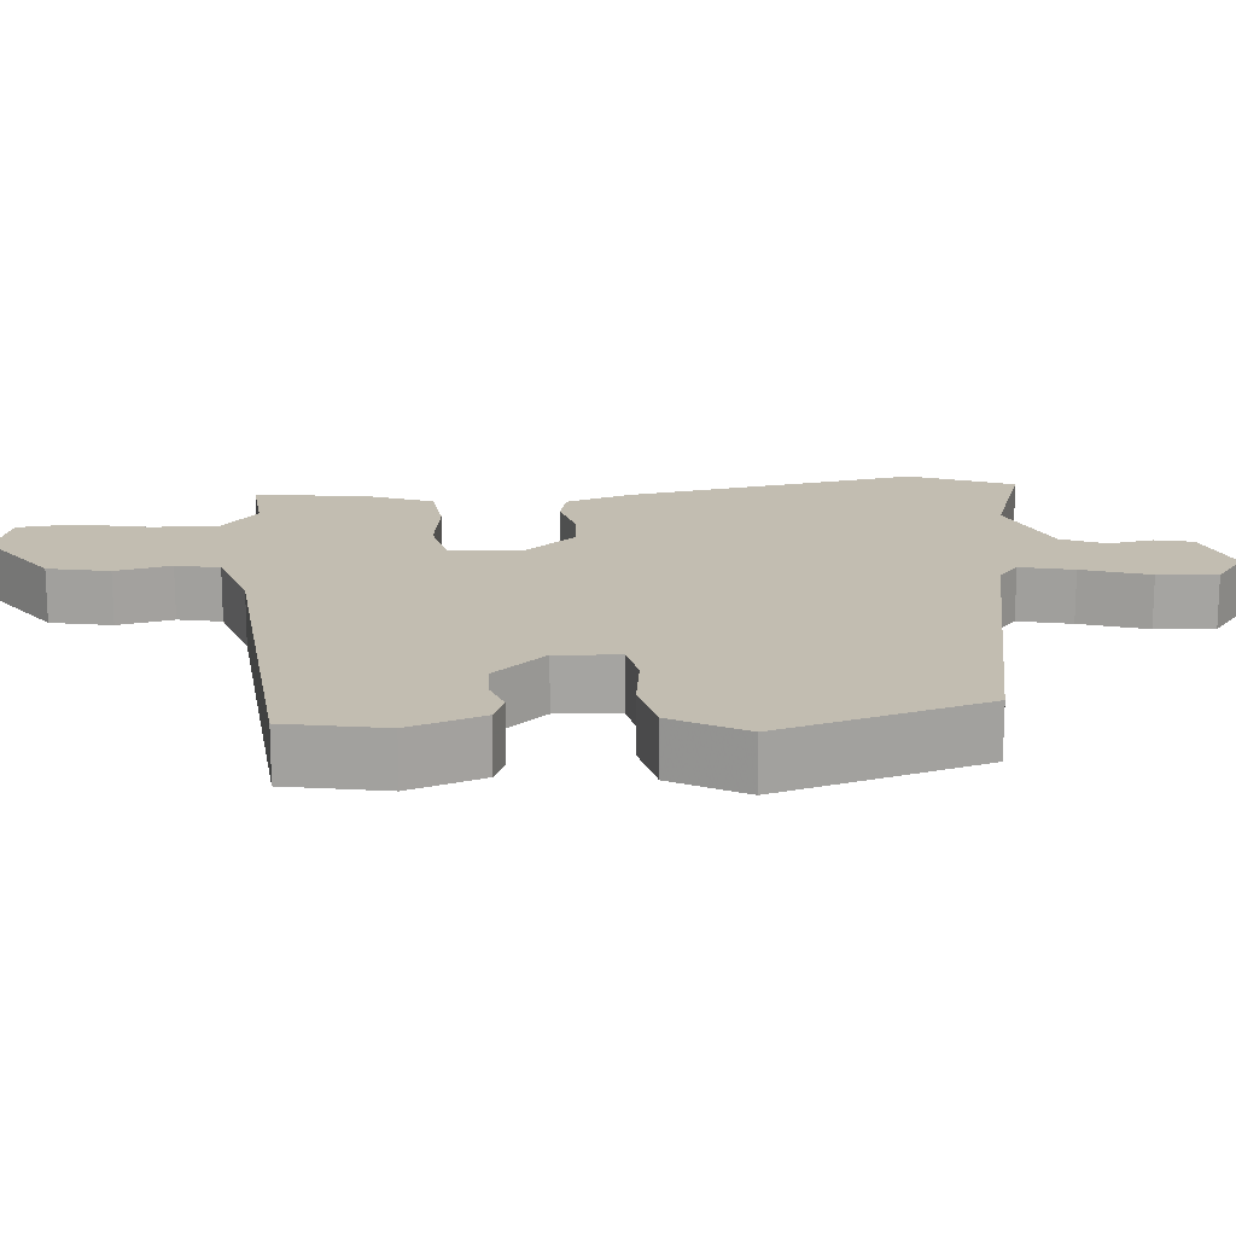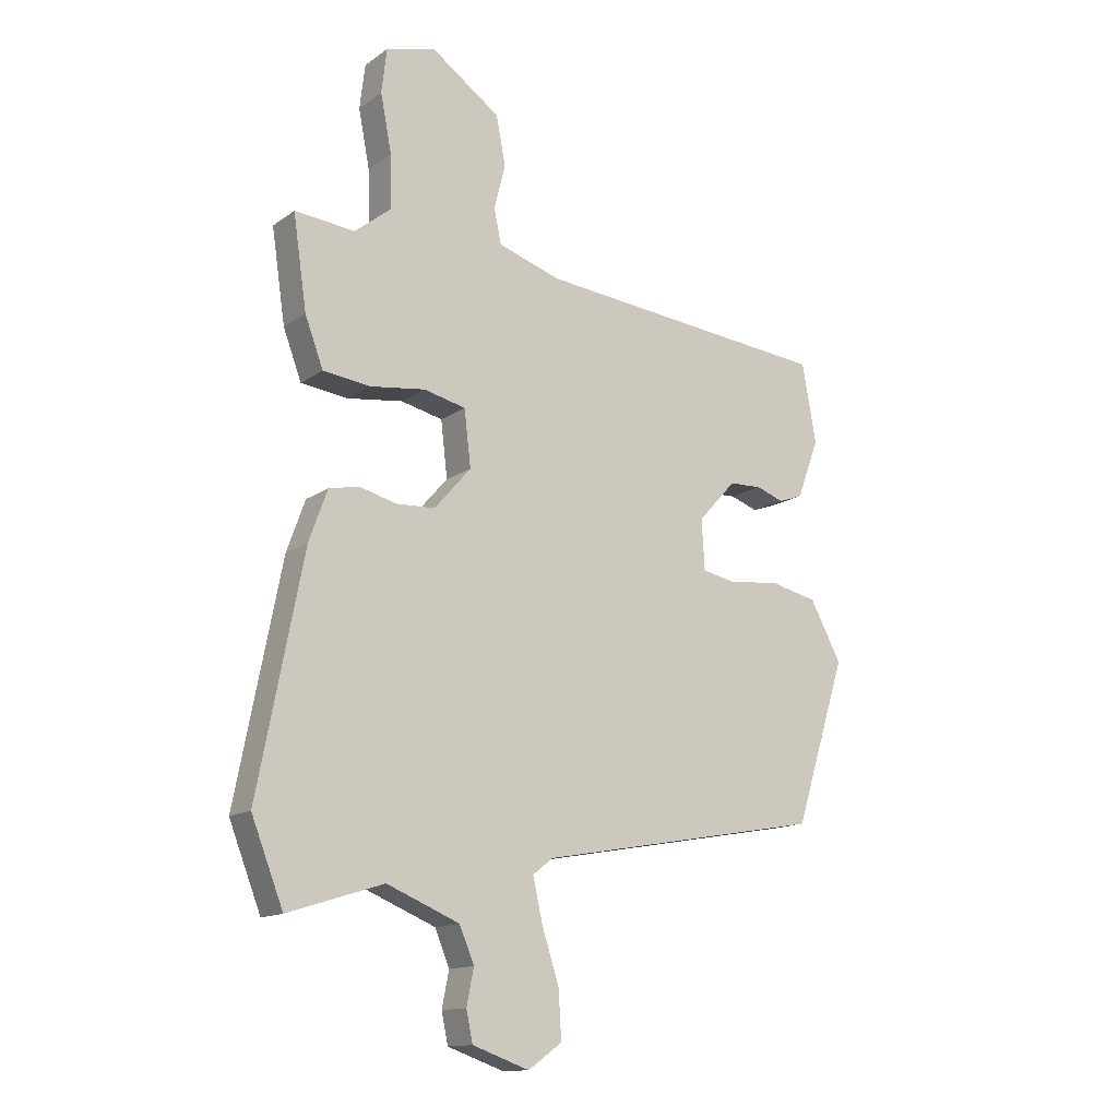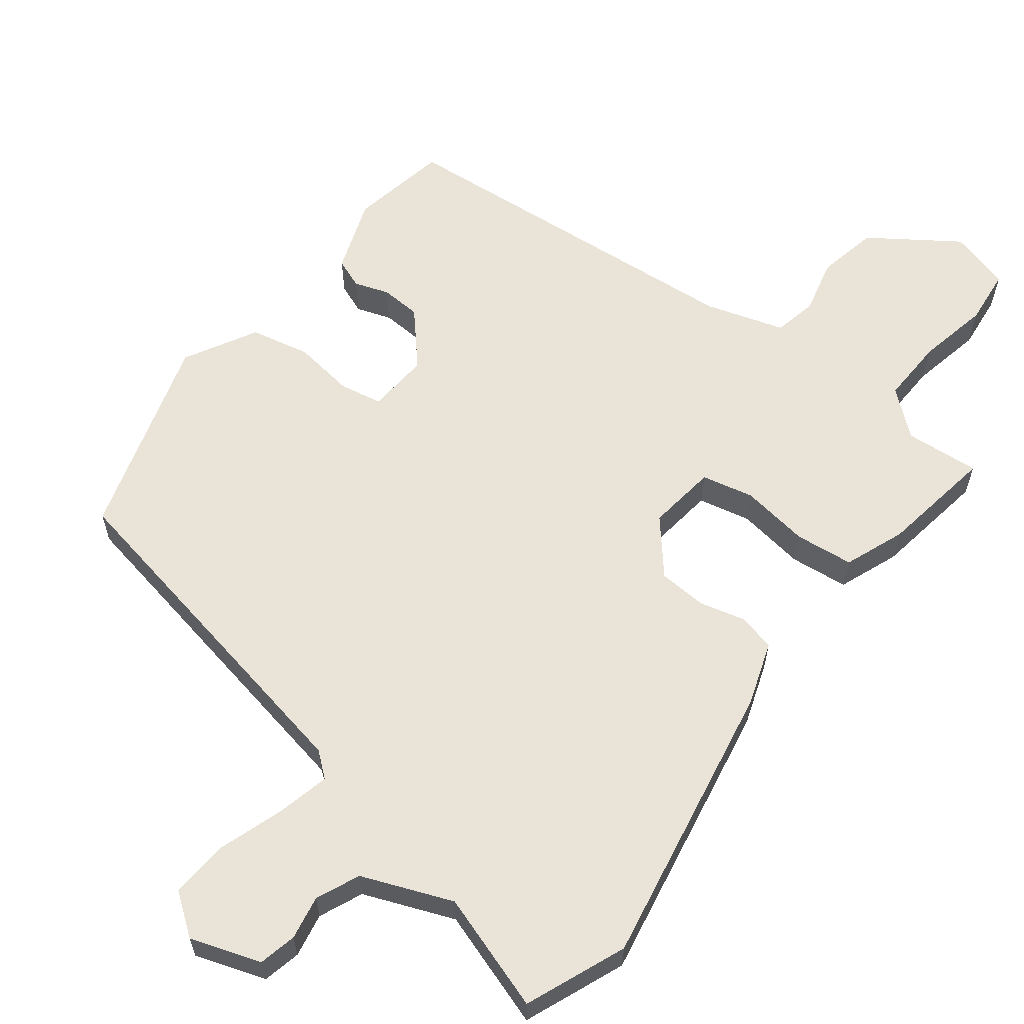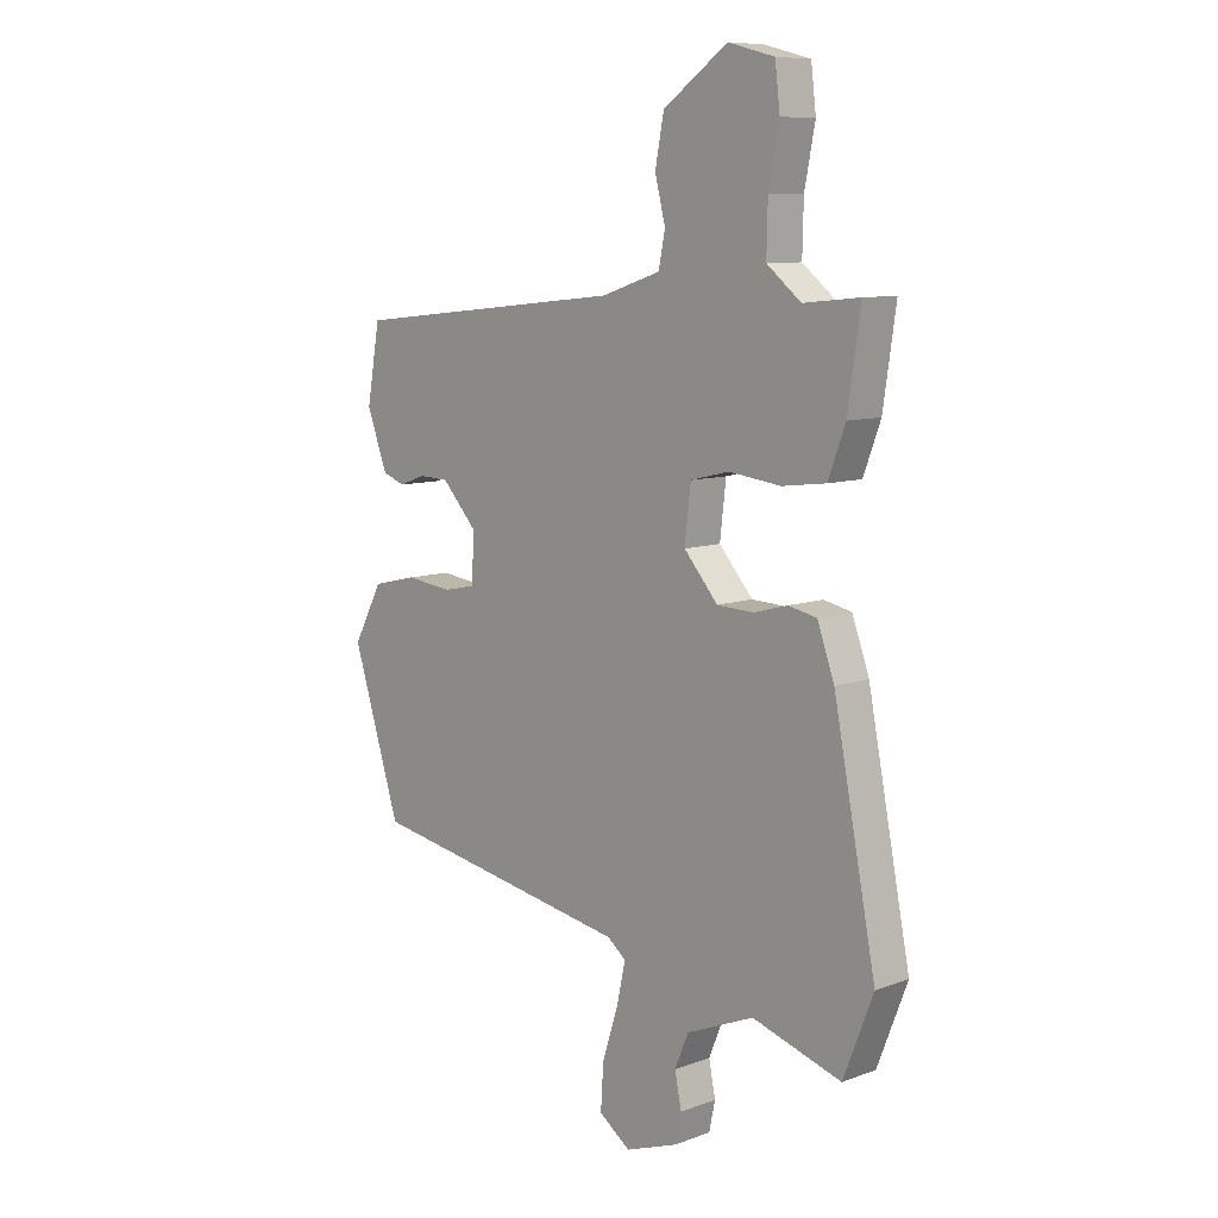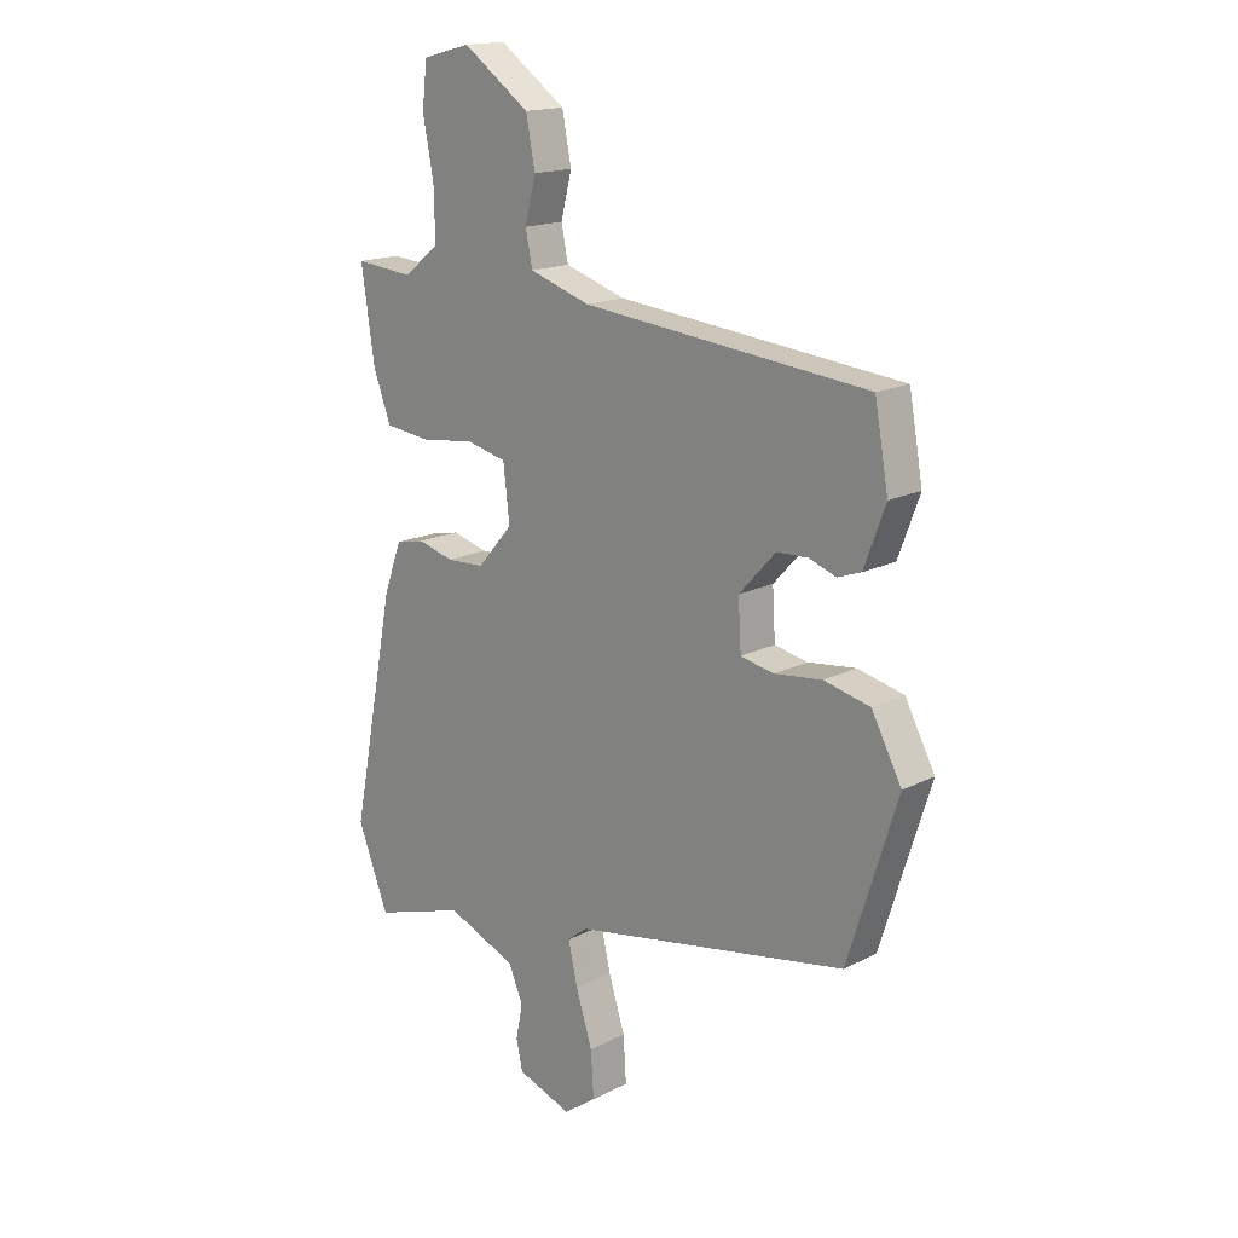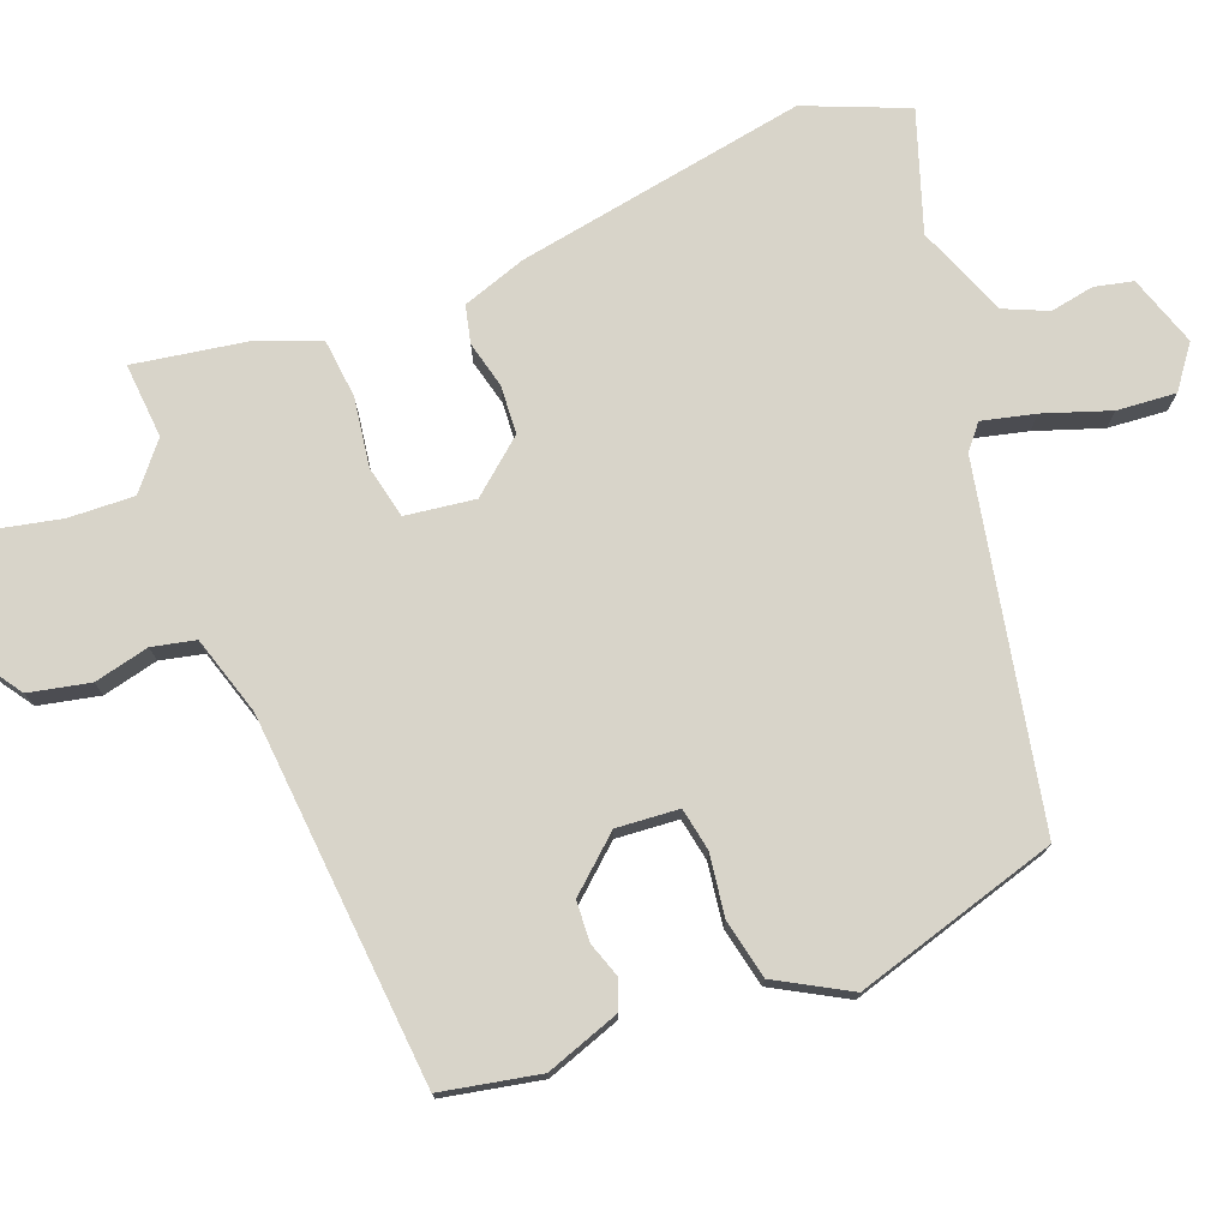
<metadata>
{"format":"obj","ext":"obj","renderer":"f3d","projection":"perspective","resolution":1024,"background":"white","views":[{"elev":16.8,"azim":86.2,"up":"+Y"},{"elev":-13.8,"azim":-33.5,"up":"+Z"},{"elev":61.2,"azim":-141.7,"up":"+Y"},{"elev":9.1,"azim":-134.1,"up":"+Z"},{"elev":16.5,"azim":43.8,"up":"+Z"},{"elev":75.6,"azim":70.0,"up":"+Y"}]}
</metadata>
<code>
v 0.451 0.07 -0.366
v -0.032 0.07 -0.452
v -0.066 0.07 -0.479
v -0.05 0.07 -0.551
v -0.021 0.07 -0.642
v -0.016 0.07 -0.722
v -0.073 0.07 -0.763
v -0.169 0.07 -0.729
v -0.18 0.07 -0.677
v -0.168 0.07 -0.617
v -0.193 0.07 -0.557
v -0.316 0.07 -0.506
v -0.478 0.07 -0.557
v -0.532 0.07 -0.418
v -0.455 0.07 -0.024
v -0.424 0.07 0.062
v -0.373 0.07 0.073
v -0.31 0.07 0.056
v -0.244 0.07 0.059
v -0.182 0.07 0.13
v -0.193 0.07 0.225
v -0.264 0.07 0.242
v -0.358 0.07 0.23
v -0.438 0.07 0.24
v -0.469 0.07 0.323
v -0.492 0.07 0.48
v -0.39 0.07 0.47
v -0.328 0.07 0.52
v -0.33 0.07 0.609
v -0.349 0.07 0.707
v -0.34 0.07 0.783
v -0.256 0.07 0.805
v -0.139 0.07 0.722
v -0.123 0.07 0.639
v -0.142 0.07 0.564
v -0.13 0.07 0.505
v -0.023 0.07 0.47
v 0.477 0.07 0.419
v 0.501 0.07 0.285
v 0.464 0.07 0.185
v 0.423 0.07 0.17
v 0.376 0.07 0.187
v 0.321 0.07 0.185
v 0.257 0.07 0.115
v 0.262 0.07 0.03
v 0.32 0.07 0.018
v 0.404 0.07 0.028
v 0.485 0.07 0.009
v 0.538 0.07 -0.09
v 0.451 0 -0.366
v -0.032 0 -0.452
v -0.066 0 -0.479
v -0.05 0 -0.551
v -0.021 0 -0.642
v -0.016 0 -0.722
v -0.073 0 -0.763
v -0.169 0 -0.729
v -0.18 0 -0.677
v -0.168 0 -0.617
v -0.193 0 -0.557
v -0.316 0 -0.506
v -0.478 0 -0.557
v -0.532 0 -0.418
v -0.455 0 -0.024
v -0.424 0 0.062
v -0.373 0 0.073
v -0.31 0 0.056
v -0.244 0 0.059
v -0.182 0 0.13
v -0.193 0 0.225
v -0.264 0 0.242
v -0.358 0 0.23
v -0.438 0 0.24
v -0.469 0 0.323
v -0.492 0 0.48
v -0.39 0 0.47
v -0.328 0 0.52
v -0.33 0 0.609
v -0.349 0 0.707
v -0.34 0 0.783
v -0.256 0 0.805
v -0.139 0 0.722
v -0.123 0 0.639
v -0.142 0 0.564
v -0.13 0 0.505
v -0.023 0 0.47
v 0.477 0 0.419
v 0.501 0 0.285
v 0.464 0 0.185
v 0.423 0 0.17
v 0.376 0 0.187
v 0.321 0 0.185
v 0.257 0 0.115
v 0.262 0 0.03
v 0.32 0 0.018
v 0.404 0 0.028
v 0.485 0 0.009
v 0.538 0 -0.09
f 46 47 48 49
f 45 46 49 1
f 39 40 41 42
f 37 38 39 42
f 36 37 42 43
f 32 33 34 35
f 32 35 36
f 29 30 31 32
f 28 29 32 36
f 27 28 36 43
f 22 23 24 25
f 21 22 25 26
f 15 16 17 18
f 15 18 19
f 12 13 14 15
f 11 12 15 19
f 10 11 19 20
f 8 9 10
f 7 8 10
f 4 5 6 7
f 3 4 7 10
f 45 1 2
f 44 45 2 3
f 21 26 27 43
f 20 21 43 44
f 3 10 20 44
f 98 97 96 95
f 50 98 95 94
f 91 90 89 88
f 91 88 87 86
f 92 91 86 85
f 84 83 82 81
f 85 84 81
f 81 80 79 78
f 85 81 78 77
f 92 85 77 76
f 74 73 72 71
f 75 74 71 70
f 67 66 65 64
f 68 67 64
f 64 63 62 61
f 68 64 61 60
f 69 68 60 59
f 59 58 57
f 59 57 56
f 56 55 54 53
f 59 56 53 52
f 51 50 94
f 52 51 94 93
f 92 76 75 70
f 93 92 70 69
f 93 69 59 52
f 1 50 51 2
f 2 51 52 3
f 3 52 53 4
f 4 53 54 5
f 5 54 55 6
f 6 55 56 7
f 7 56 57 8
f 8 57 58 9
f 9 58 59 10
f 10 59 60 11
f 11 60 61 12
f 12 61 62 13
f 13 62 63 14
f 14 63 64 15
f 15 64 65 16
f 16 65 66 17
f 17 66 67 18
f 18 67 68 19
f 19 68 69 20
f 20 69 70 21
f 21 70 71 22
f 22 71 72 23
f 23 72 73 24
f 24 73 74 25
f 25 74 75 26
f 26 75 76 27
f 27 76 77 28
f 28 77 78 29
f 29 78 79 30
f 30 79 80 31
f 31 80 81 32
f 32 81 82 33
f 33 82 83 34
f 34 83 84 35
f 35 84 85 36
f 36 85 86 37
f 37 86 87 38
f 38 87 88 39
f 39 88 89 40
f 40 89 90 41
f 41 90 91 42
f 42 91 92 43
f 43 92 93 44
f 44 93 94 45
f 45 94 95 46
f 46 95 96 47
f 47 96 97 48
f 48 97 98 49
f 49 98 50 1

</code>
